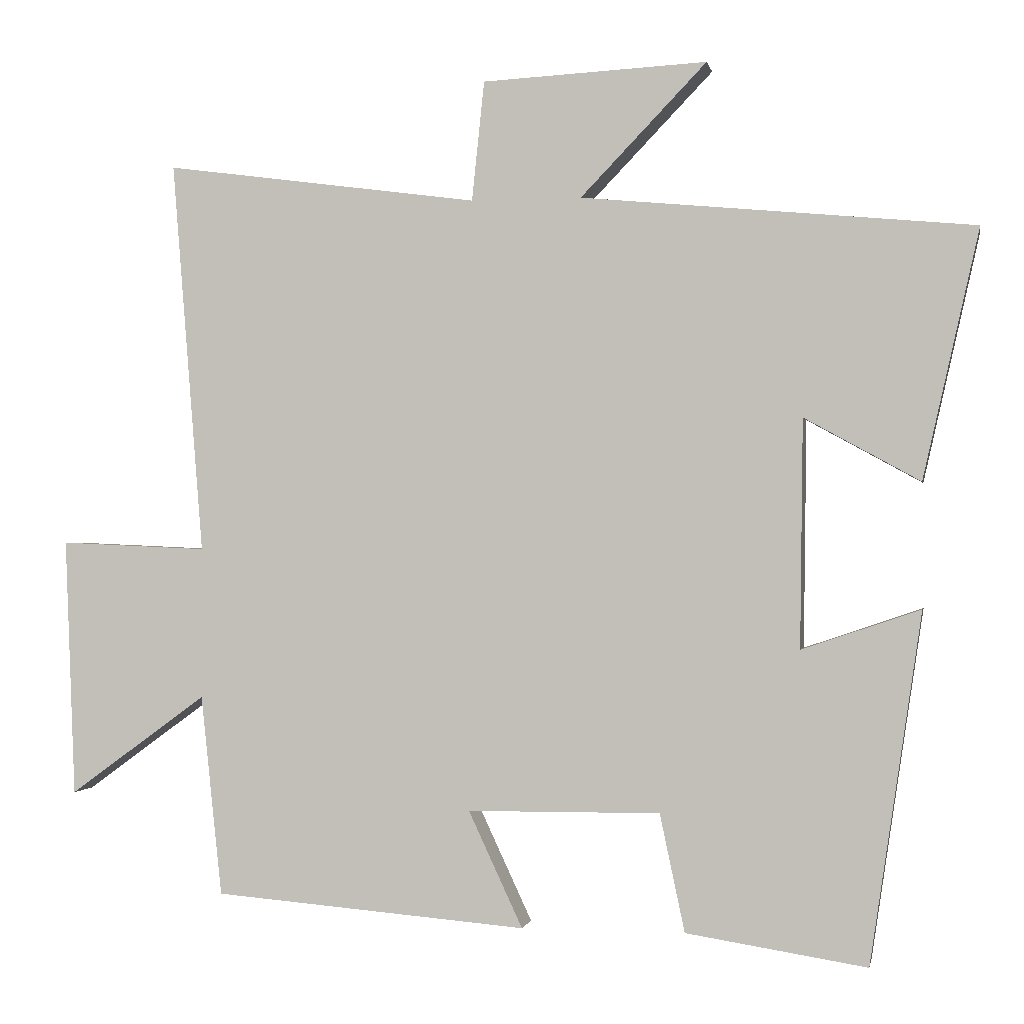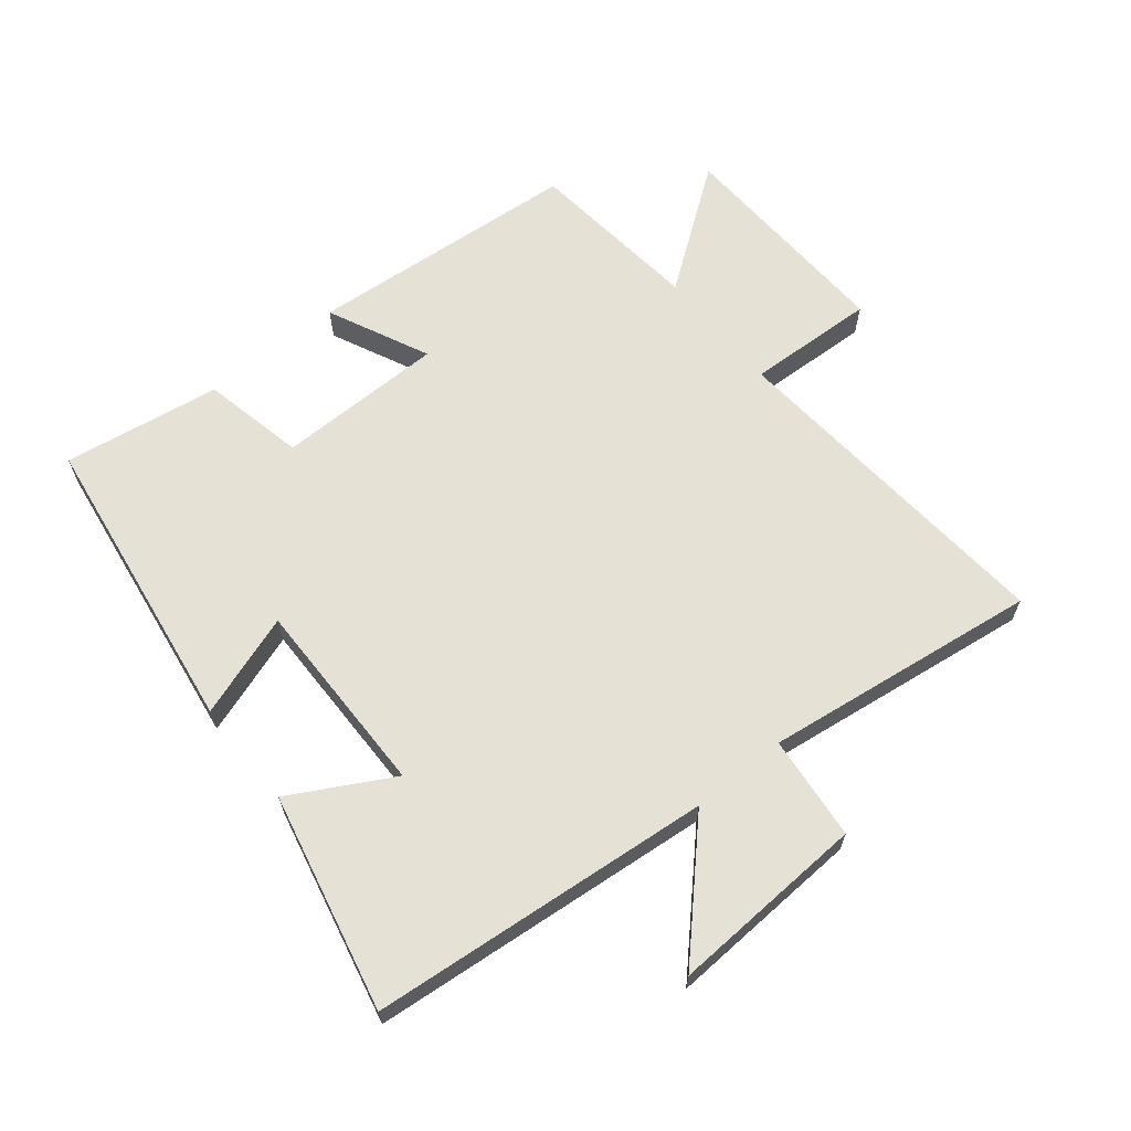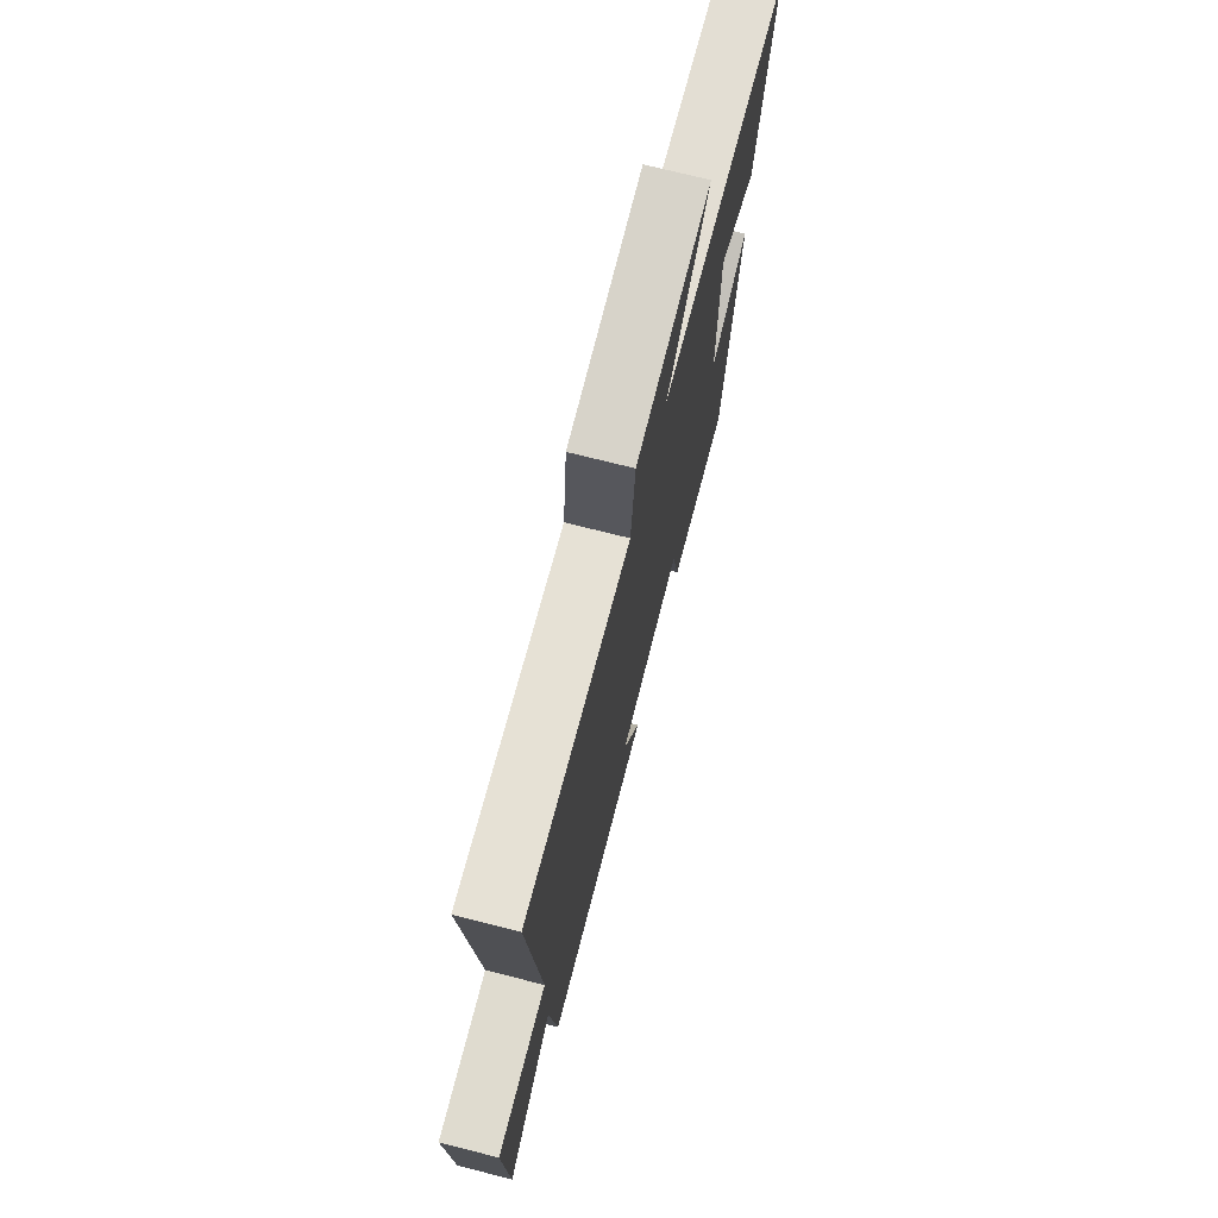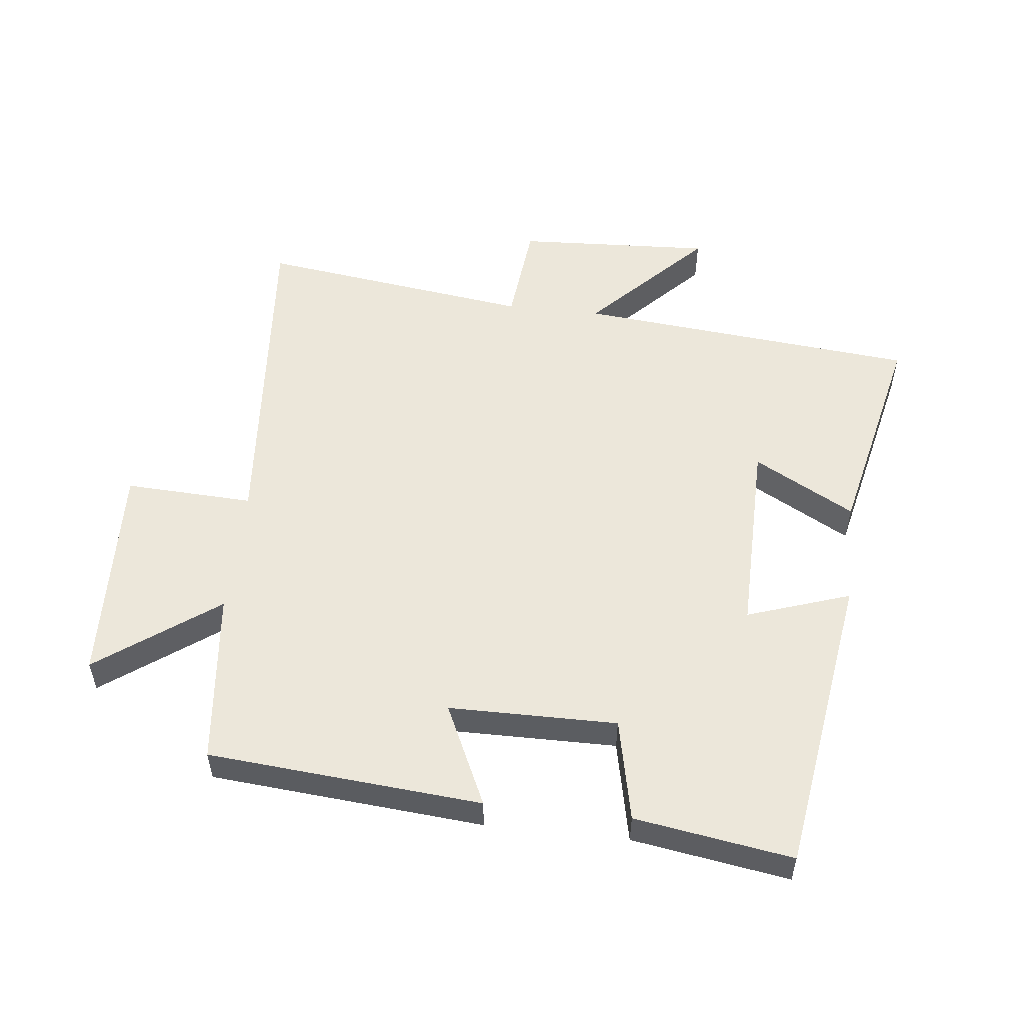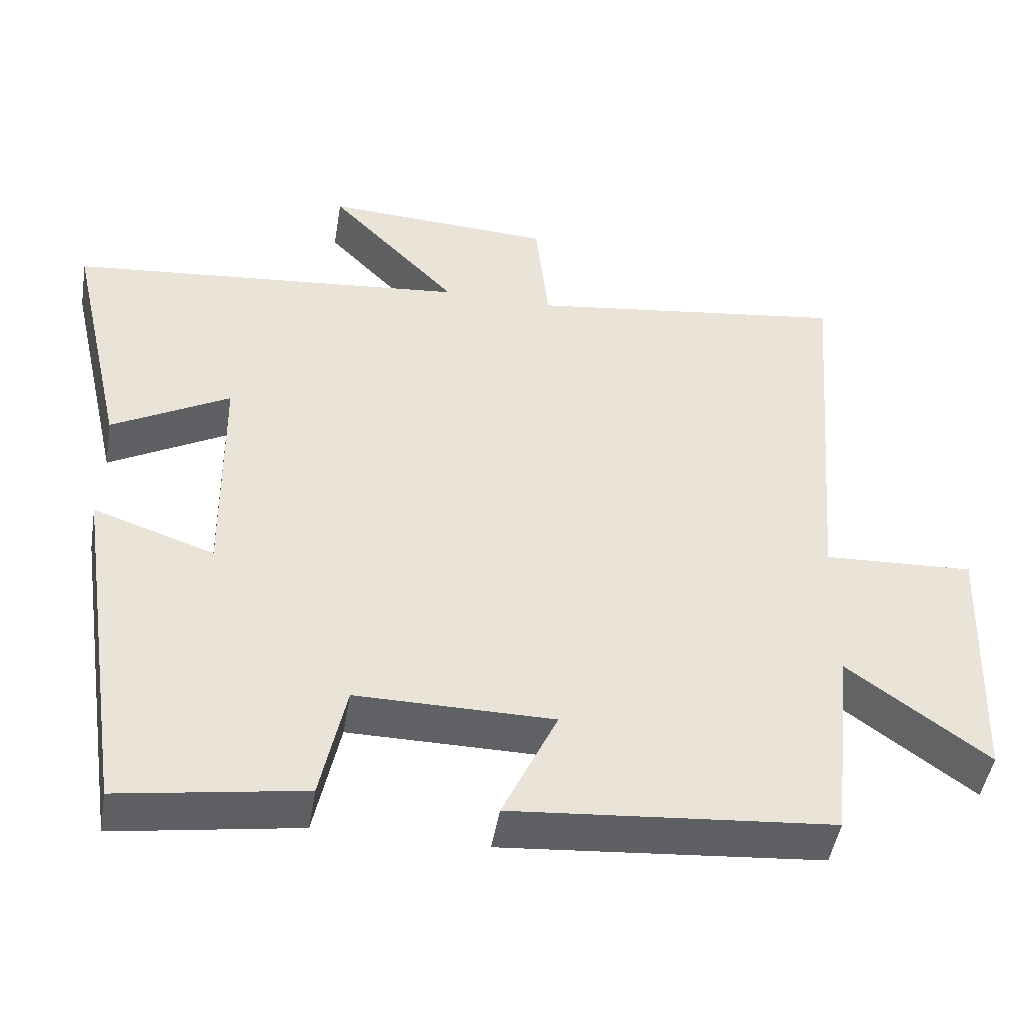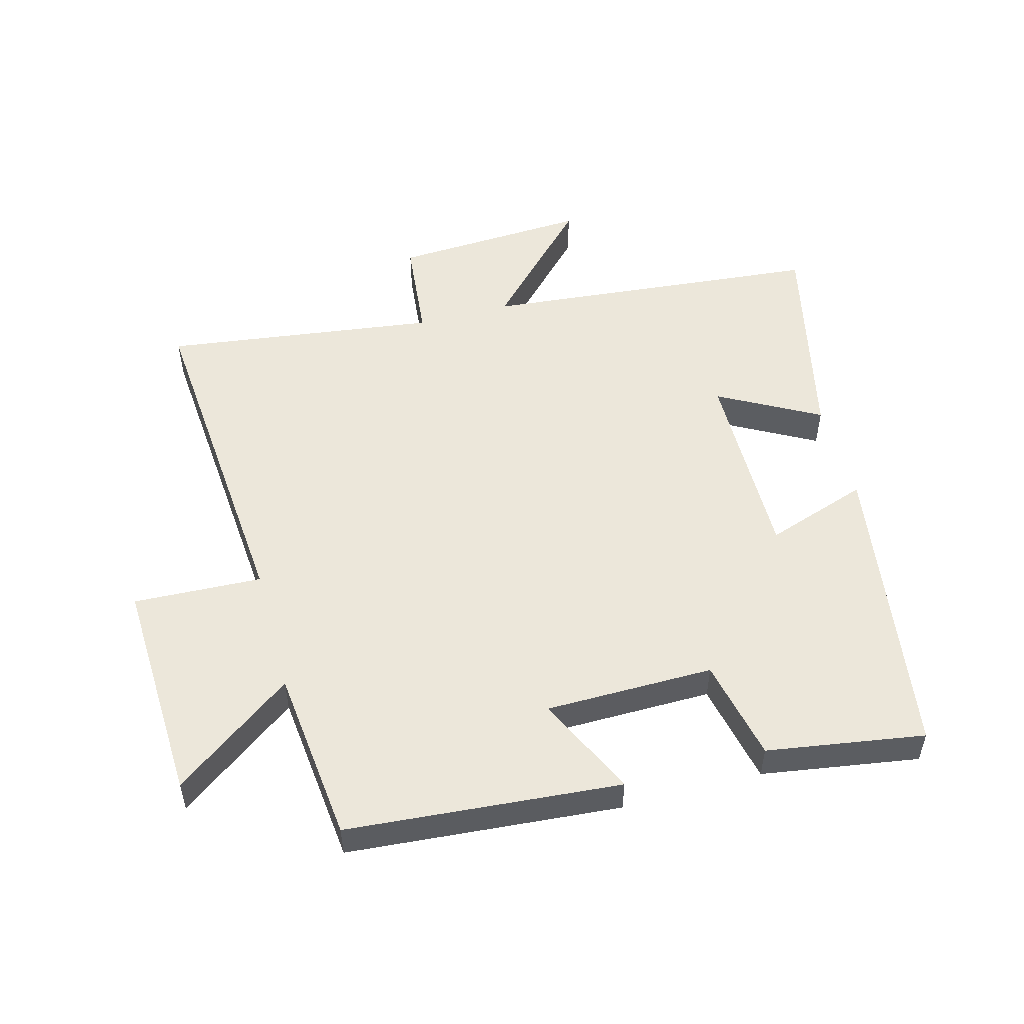
<metadata>
{"format":"obj","ext":"obj","renderer":"f3d","projection":"perspective","resolution":1024,"background":"white","views":[{"elev":-0.8,"azim":-169.2,"up":"+Z"},{"elev":64.5,"azim":-39.1,"up":"+Y"},{"elev":72.9,"azim":104.2,"up":"+Z"},{"elev":53.7,"azim":-173.6,"up":"+Y"},{"elev":-47.1,"azim":-9.4,"up":"+Z"},{"elev":52.3,"azim":164.8,"up":"+Y"}]}
</metadata>
<code>
v 0.471 0.07 -0.464
v 0.042 0.07 -0.5
v 0.116 0.07 -0.341
v -0.148 0.07 -0.339
v -0.182 0.07 -0.5
v -0.429 0.07 -0.539
v -0.5 0.07 -0.061
v -0.338 0.07 -0.116
v -0.342 0.07 0.196
v -0.5 0.07 0.109
v -0.577 0.07 0.449
v -0.04 0.07 0.5
v -0.213 0.07 0.68
v 0.095 0.07 0.664
v 0.112 0.07 0.5
v 0.543 0.07 0.558
v 0.5 0.07 0.019
v 0.702 0.07 0.028
v 0.688 0.07 -0.326
v 0.5 0.07 -0.189
v 0.471 0 -0.464
v 0.042 0 -0.5
v 0.116 0 -0.341
v -0.148 0 -0.339
v -0.182 0 -0.5
v -0.429 0 -0.539
v -0.5 0 -0.061
v -0.338 0 -0.116
v -0.342 0 0.196
v -0.5 0 0.109
v -0.577 0 0.449
v -0.04 0 0.5
v -0.213 0 0.68
v 0.095 0 0.664
v 0.112 0 0.5
v 0.543 0 0.558
v 0.5 0 0.019
v 0.702 0 0.028
v 0.688 0 -0.326
v 0.5 0 -0.189
f 17 18 19 20
f 17 20 1 2
f 15 16 17
f 12 13 14 15
f 9 10 11 12
f 8 9 12 15
f 5 6 7 8
f 4 5 8
f 3 4 8 15
f 17 2 3
f 3 15 17
f 40 39 38 37
f 22 21 40 37
f 37 36 35
f 35 34 33 32
f 32 31 30 29
f 35 32 29 28
f 28 27 26 25
f 28 25 24
f 35 28 24 23
f 23 22 37
f 37 35 23
f 1 21 22 2
f 2 22 23 3
f 3 23 24 4
f 4 24 25 5
f 5 25 26 6
f 6 26 27 7
f 7 27 28 8
f 8 28 29 9
f 9 29 30 10
f 10 30 31 11
f 11 31 32 12
f 12 32 33 13
f 13 33 34 14
f 14 34 35 15
f 15 35 36 16
f 16 36 37 17
f 17 37 38 18
f 18 38 39 19
f 19 39 40 20
f 20 40 21 1

</code>
